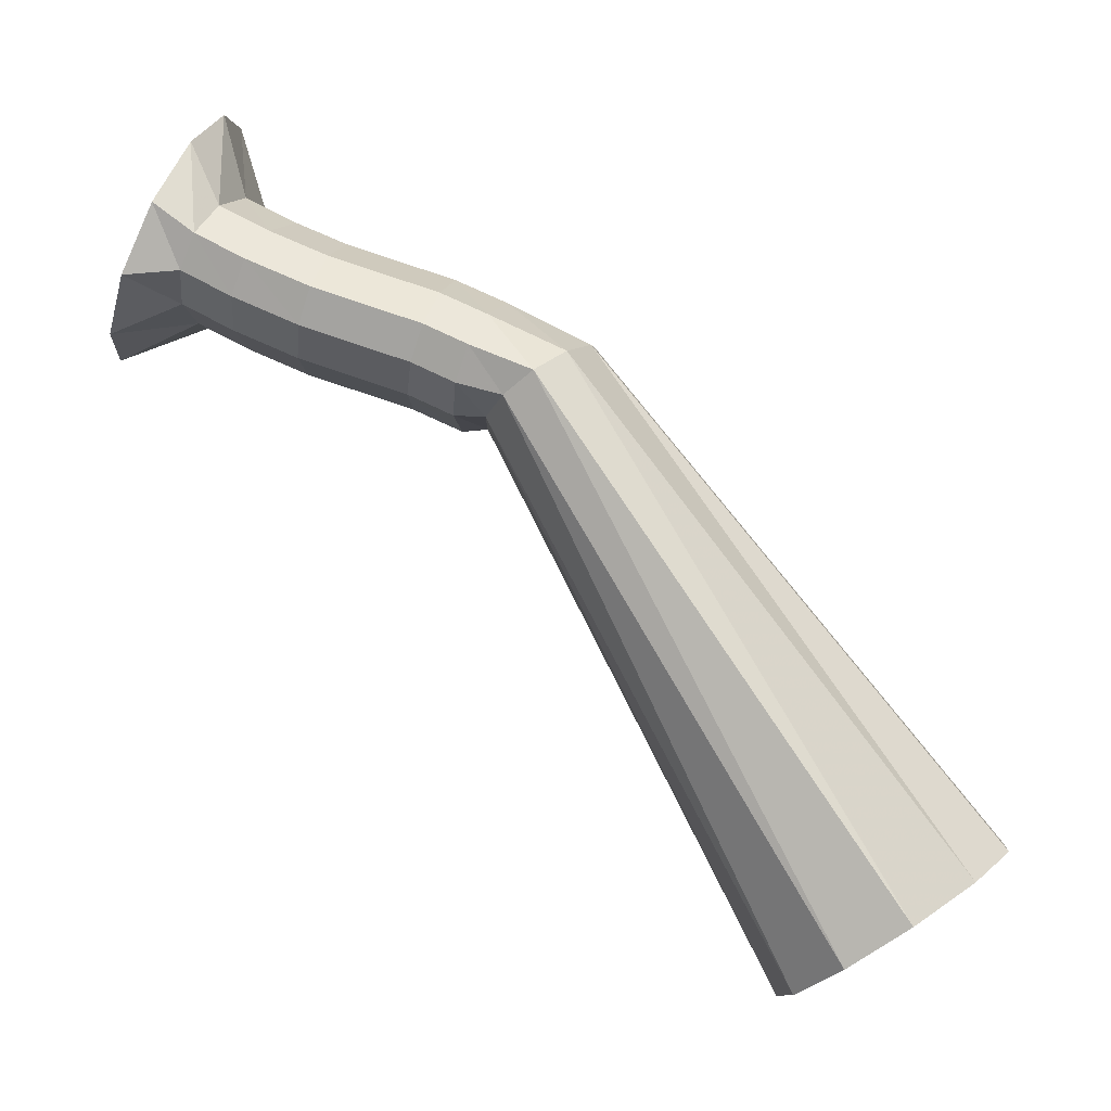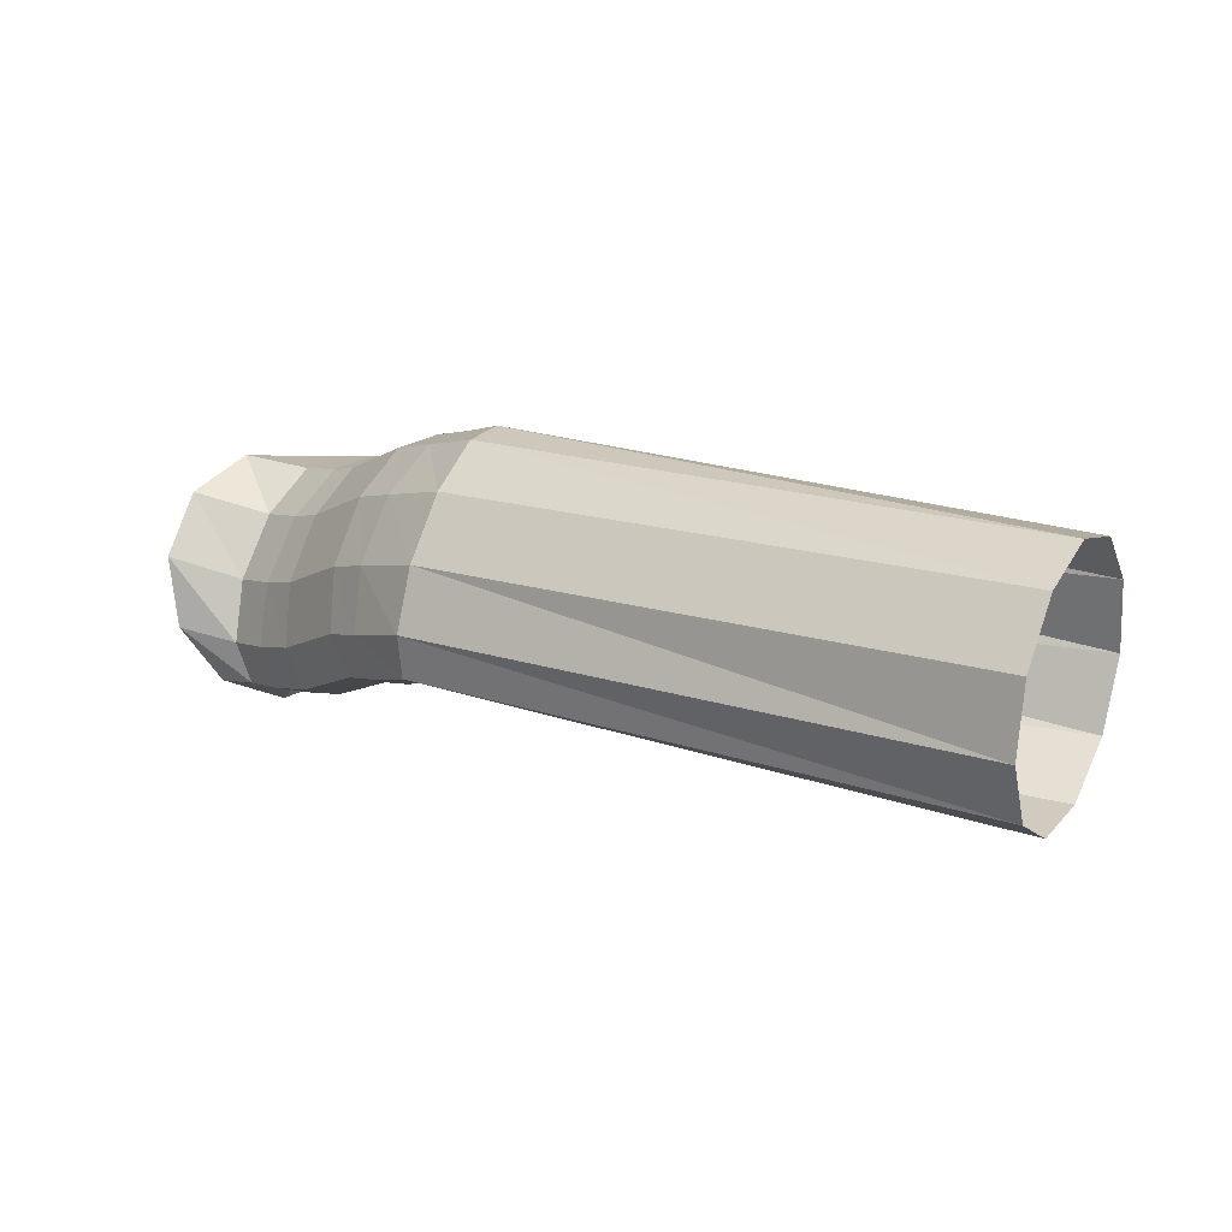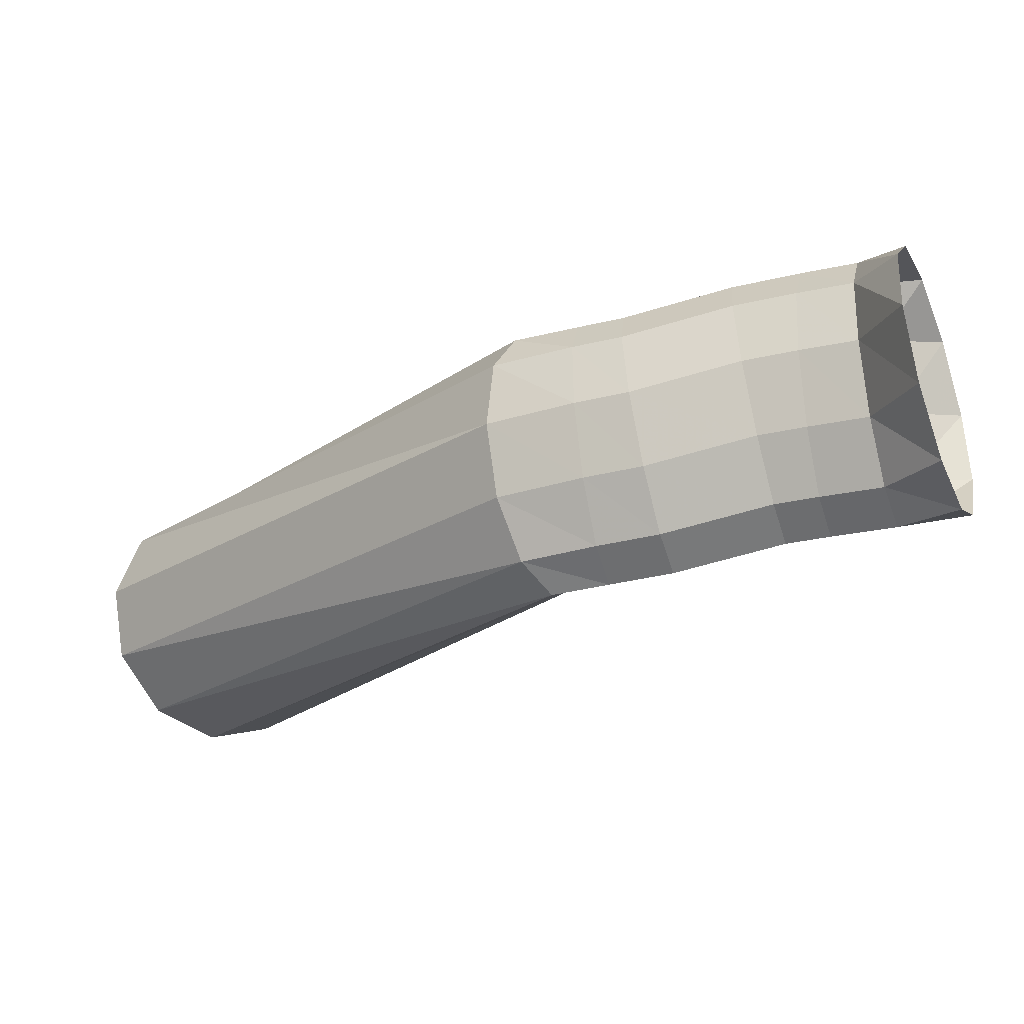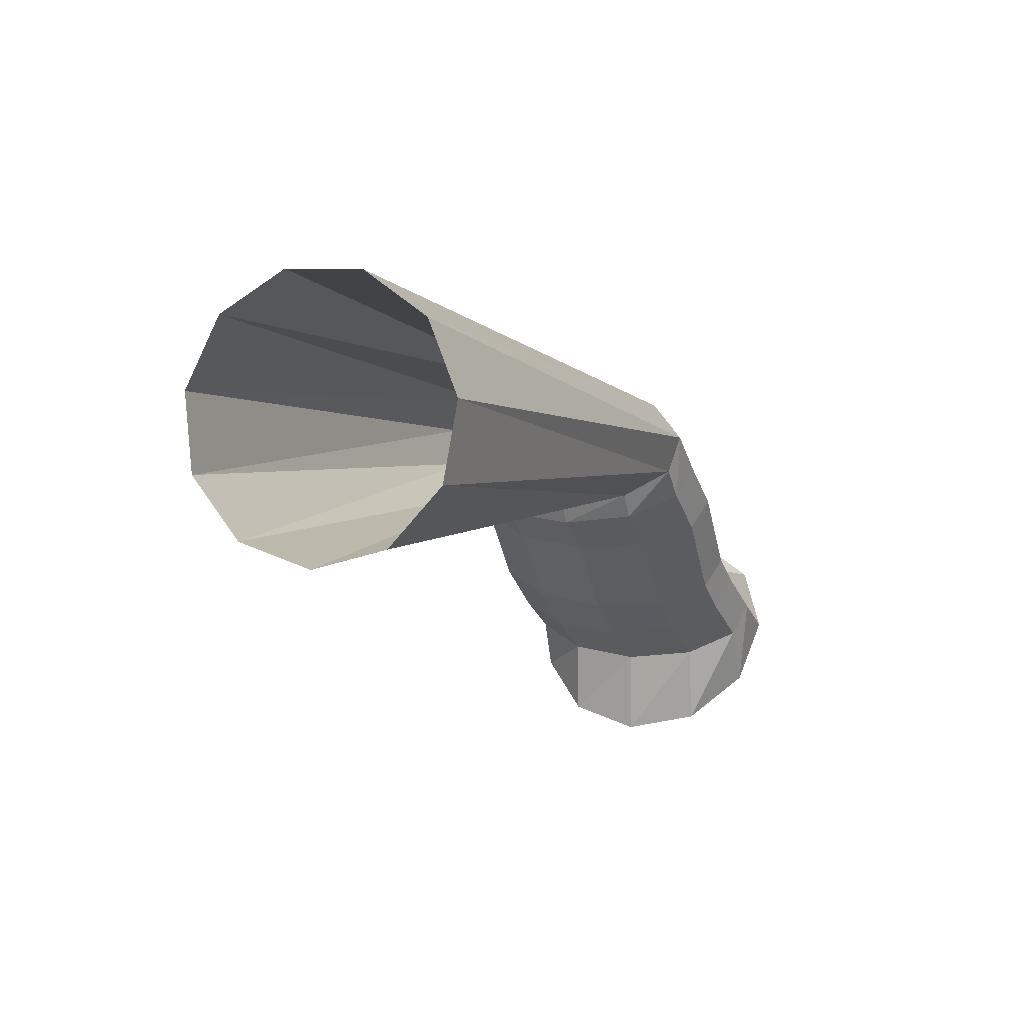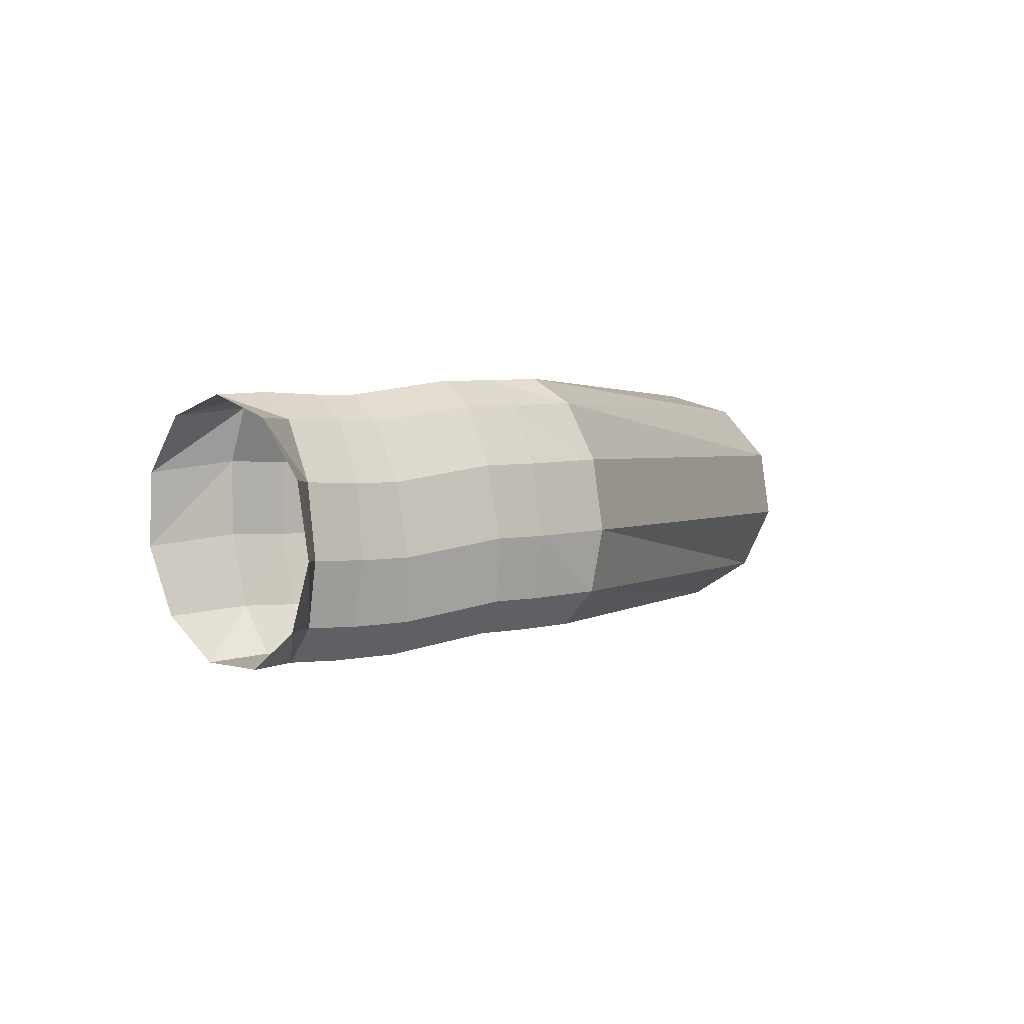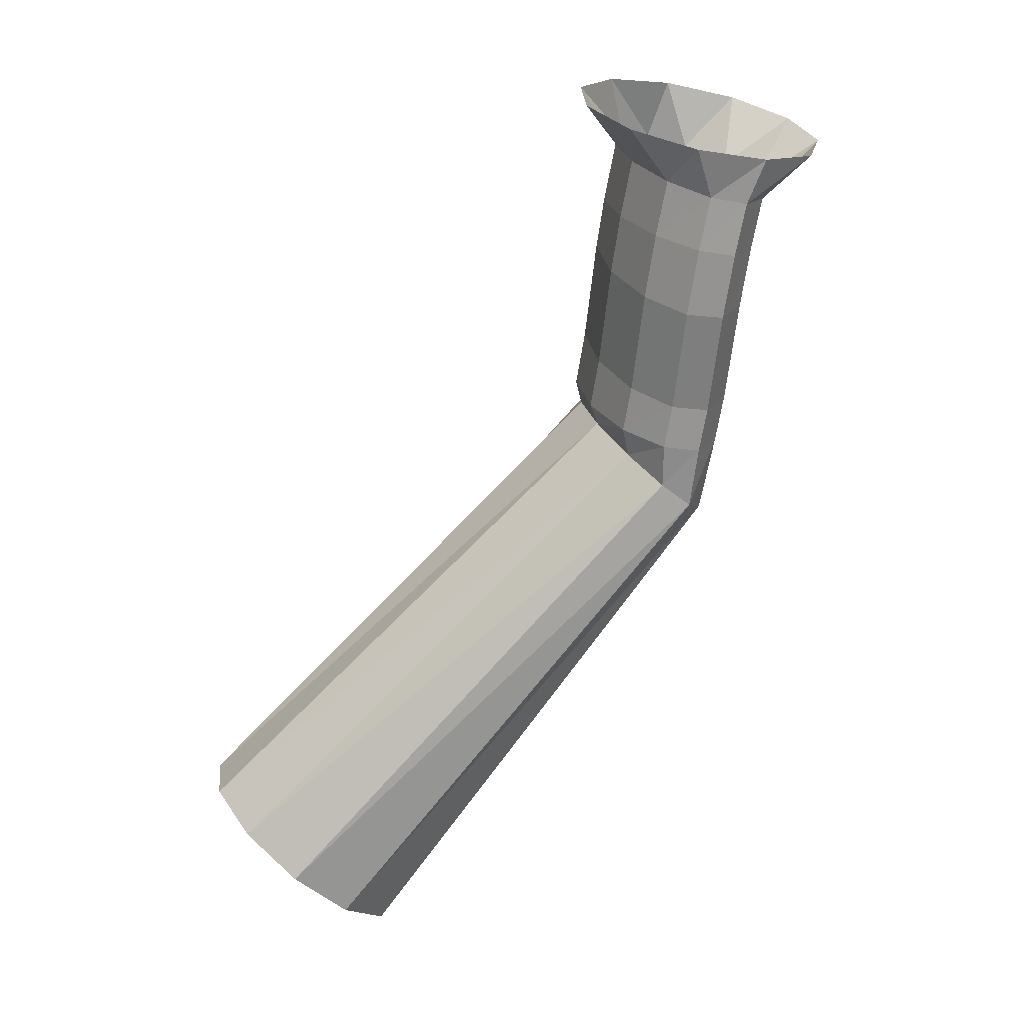
<metadata>
{"format":"obj","ext":"obj","renderer":"f3d","projection":"perspective","resolution":1024,"background":"white","views":[{"elev":18.5,"azim":7.8,"up":"+Z"},{"elev":-9.5,"azim":77.0,"up":"+Y"},{"elev":54.5,"azim":172.6,"up":"+Z"},{"elev":-56.2,"azim":101.4,"up":"+Z"},{"elev":17.0,"azim":-19.6,"up":"+Y"},{"elev":-58.7,"azim":-79.2,"up":"+Y"}]}
</metadata>
<code>
g tube1
v 162.3 168.4 116.6
v 163 166 117.9
v 164.7 164.7 119.7
v 167 164.9 121.4
v 169 166.6 122.4
v 170.2 169.1 122.5
v 170.2 171.8 121.5
v 168.9 173.7 119.9
v 166.8 174.3 118.1
v 164.6 173.3 116.7
v 162.9 171.1 116.1
v 162.3 168.4 116.6
v 150.9 174.9 135.5
v 151.2 172.5 136.6
v 152.1 170.9 137.9
v 153.2 170.9 138.8
v 154.2 172.3 139.2
v 154.7 174.7 138.8
v 154.7 177.3 137.9
v 154.1 179.4 136.6
v 153 180.2 135.5
v 152 179.5 134.8
v 151.2 177.5 134.8
v 150.9 174.9 135.5
v 150 174.9 135.3
v 150.1 172.5 136.6
v 150.4 171.1 138.2
v 150.9 171.2 139.6
v 151.3 172.7 140.3
v 151.6 175.1 140.2
v 151.6 177.8 139.2
v 151.4 179.8 137.7
v 151 180.5 136.2
v 150.5 179.6 135.1
v 150.1 177.6 134.8
v 150 174.9 135.3
v 148.1 175.2 136
v 148.3 172.8 137.3
v 148.8 171.4 138.8
v 149.2 171.4 140.2
v 149.5 173 141
v 149.7 175.4 140.9
v 149.5 178.1 140
v 149.2 180.1 138.5
v 148.8 180.8 137
v 148.3 180 135.9
v 148.1 177.9 135.5
v 148.1 175.2 136
v 144.1 175.3 137.2
v 144.4 172.8 138.4
v 144.8 171.4 140
v 145.2 171.5 141.4
v 145.6 173 142.1
v 145.7 175.5 142.1
v 145.6 178.2 141.1
v 145.2 180.2 139.7
v 144.8 180.8 138.2
v 144.4 180 137
v 144.1 177.9 136.7
v 144.1 175.3 137.2
v 141.9 175.6 138
v 142 173.2 139.3
v 142.3 171.8 140.9
v 142.8 171.9 142.2
v 143.4 173.4 142.9
v 143.8 175.8 142.7
v 143.9 178.4 141.7
v 143.7 180.4 140.2
v 143.3 181.1 138.7
v 142.7 180.3 137.6
v 142.2 178.2 137.4
v 141.9 175.6 138
v 139.9 176.1 138.8
v 140 173.6 140.1
v 140.4 172.2 141.6
v 140.9 172.3 143
v 141.5 173.8 143.7
v 141.8 176.3 143.5
v 141.9 178.9 142.5
v 141.6 180.9 141.1
v 141.1 181.6 139.5
v 140.5 180.8 138.5
v 140.1 178.7 138.2
v 139.9 176.1 138.8
v 137 175.5 137.4
v 137.4 173.2 139
v 138.3 172.1 141.4
v 139.4 172.6 144
v 140.3 174.5 145.8
v 140.9 177.2 146.4
v 140.8 179.9 145.4
v 140.1 181.6 143.4
v 139.1 181.9 140.7
v 138 180.7 138.5
v 137.2 178.3 137.2
v 137 175.5 137.4
f 1 2 14
f 14 13 1
f 2 3 15
f 15 14 2
f 3 4 16
f 16 15 3
f 4 5 17
f 17 16 4
f 5 6 18
f 18 17 5
f 6 7 19
f 19 18 6
f 7 8 20
f 20 19 7
f 8 9 21
f 21 20 8
f 9 10 22
f 22 21 9
f 10 11 23
f 23 22 10
f 11 12 24
f 24 23 11
f 13 14 26
f 26 25 13
f 14 15 27
f 27 26 14
f 15 16 28
f 28 27 15
f 16 17 29
f 29 28 16
f 17 18 30
f 30 29 17
f 18 19 31
f 31 30 18
f 19 20 32
f 32 31 19
f 20 21 33
f 33 32 20
f 21 22 34
f 34 33 21
f 22 23 35
f 35 34 22
f 23 24 36
f 36 35 23
f 25 26 38
f 38 37 25
f 26 27 39
f 39 38 26
f 27 28 40
f 40 39 27
f 28 29 41
f 41 40 28
f 29 30 42
f 42 41 29
f 30 31 43
f 43 42 30
f 31 32 44
f 44 43 31
f 32 33 45
f 45 44 32
f 33 34 46
f 46 45 33
f 34 35 47
f 47 46 34
f 35 36 48
f 48 47 35
f 37 38 50
f 50 49 37
f 38 39 51
f 51 50 38
f 39 40 52
f 52 51 39
f 40 41 53
f 53 52 40
f 41 42 54
f 54 53 41
f 42 43 55
f 55 54 42
f 43 44 56
f 56 55 43
f 44 45 57
f 57 56 44
f 45 46 58
f 58 57 45
f 46 47 59
f 59 58 46
f 47 48 60
f 60 59 47
f 49 50 62
f 62 61 49
f 50 51 63
f 63 62 50
f 51 52 64
f 64 63 51
f 52 53 65
f 65 64 52
f 53 54 66
f 66 65 53
f 54 55 67
f 67 66 54
f 55 56 68
f 68 67 55
f 56 57 69
f 69 68 56
f 57 58 70
f 70 69 57
f 58 59 71
f 71 70 58
f 59 60 72
f 72 71 59
f 61 62 74
f 74 73 61
f 62 63 75
f 75 74 62
f 63 64 76
f 76 75 63
f 64 65 77
f 77 76 64
f 65 66 78
f 78 77 65
f 66 67 79
f 79 78 66
f 67 68 80
f 80 79 67
f 68 69 81
f 81 80 68
f 69 70 82
f 82 81 69
f 70 71 83
f 83 82 70
f 71 72 84
f 84 83 71
f 73 74 86
f 86 85 73
f 74 75 87
f 87 86 74
f 75 76 88
f 88 87 75
f 76 77 89
f 89 88 76
f 77 78 90
f 90 89 77
f 78 79 91
f 91 90 78
f 79 80 92
f 92 91 79
f 80 81 93
f 93 92 80
f 81 82 94
f 94 93 81
f 82 83 95
f 95 94 82
f 83 84 96
f 96 95 83
g

</code>
